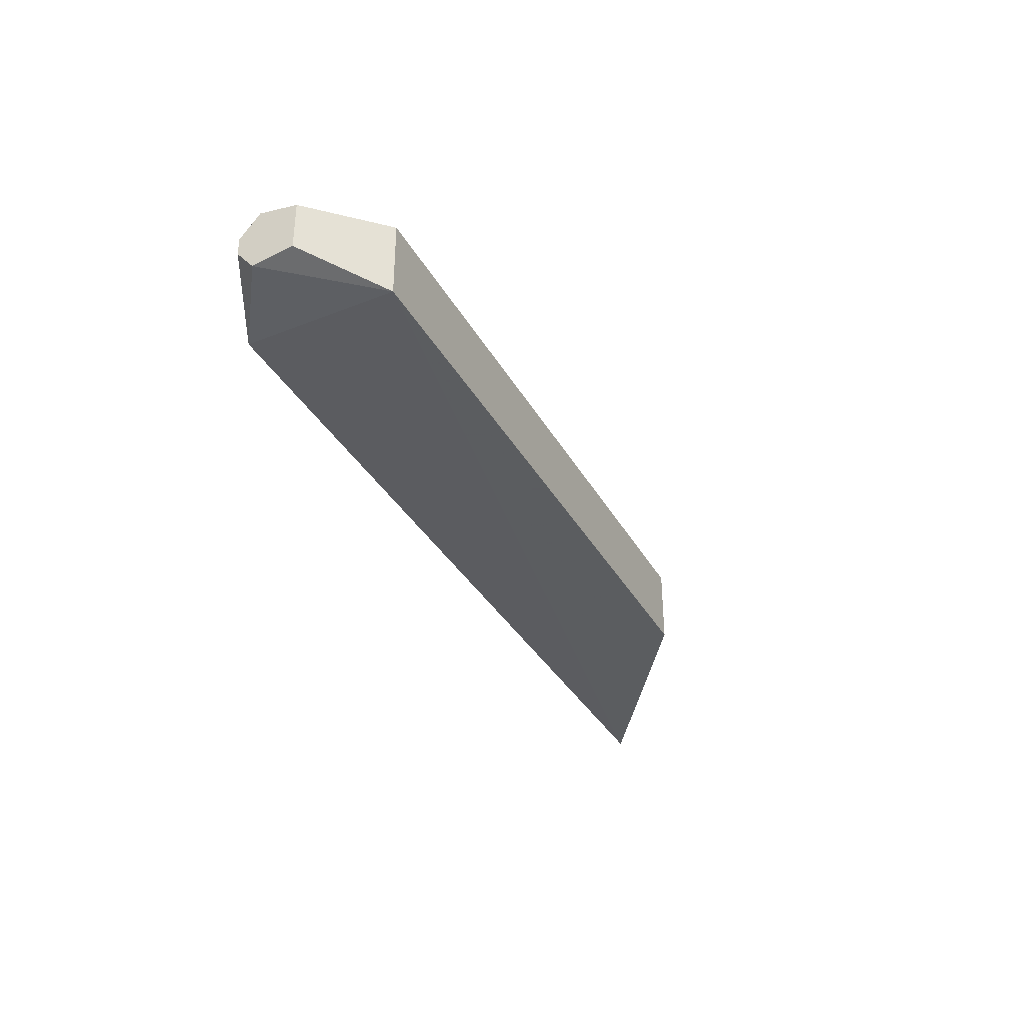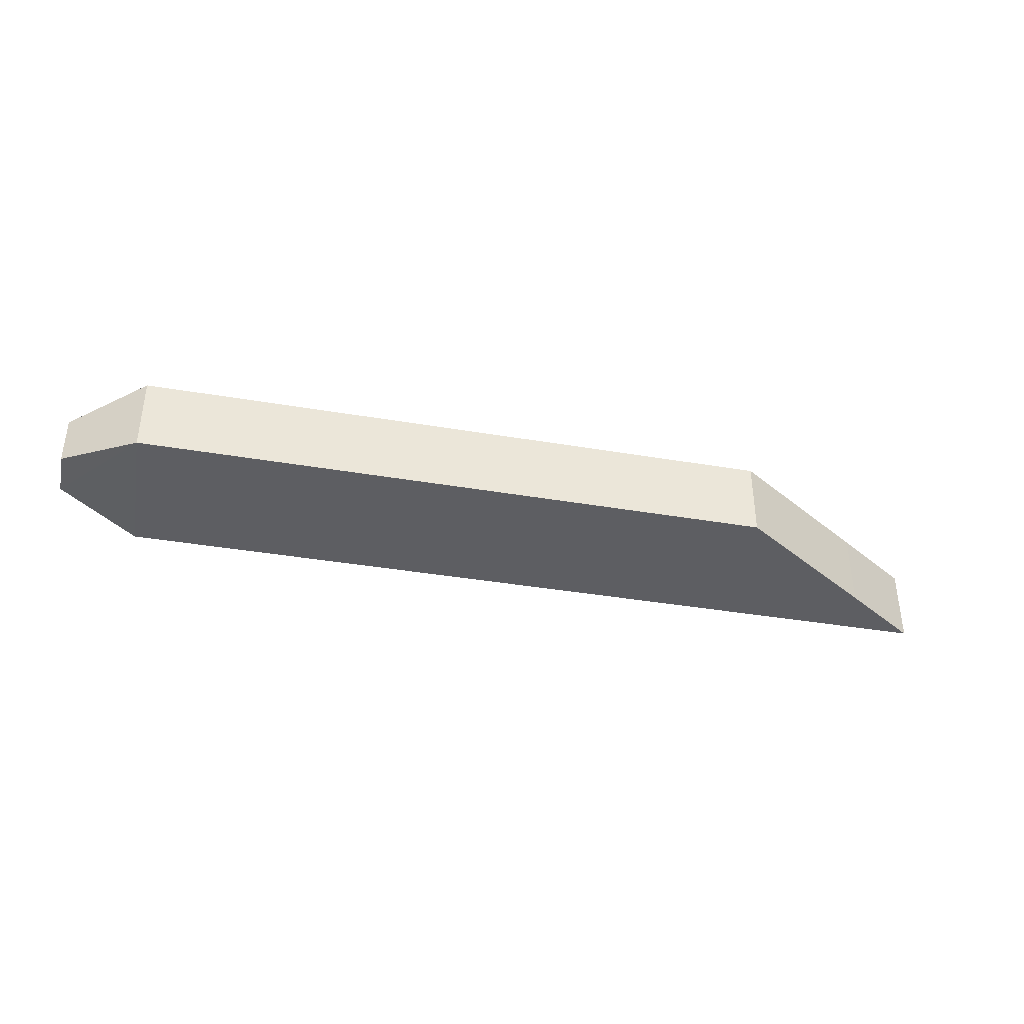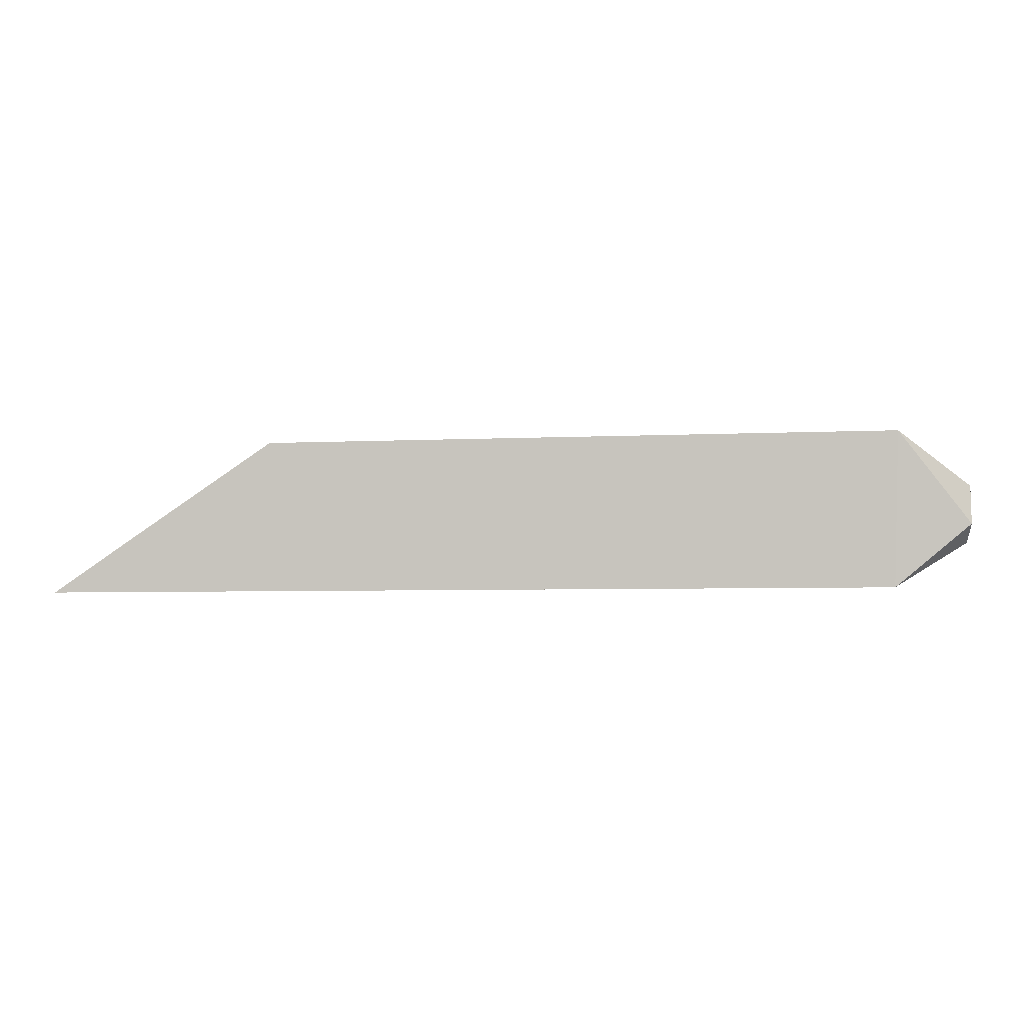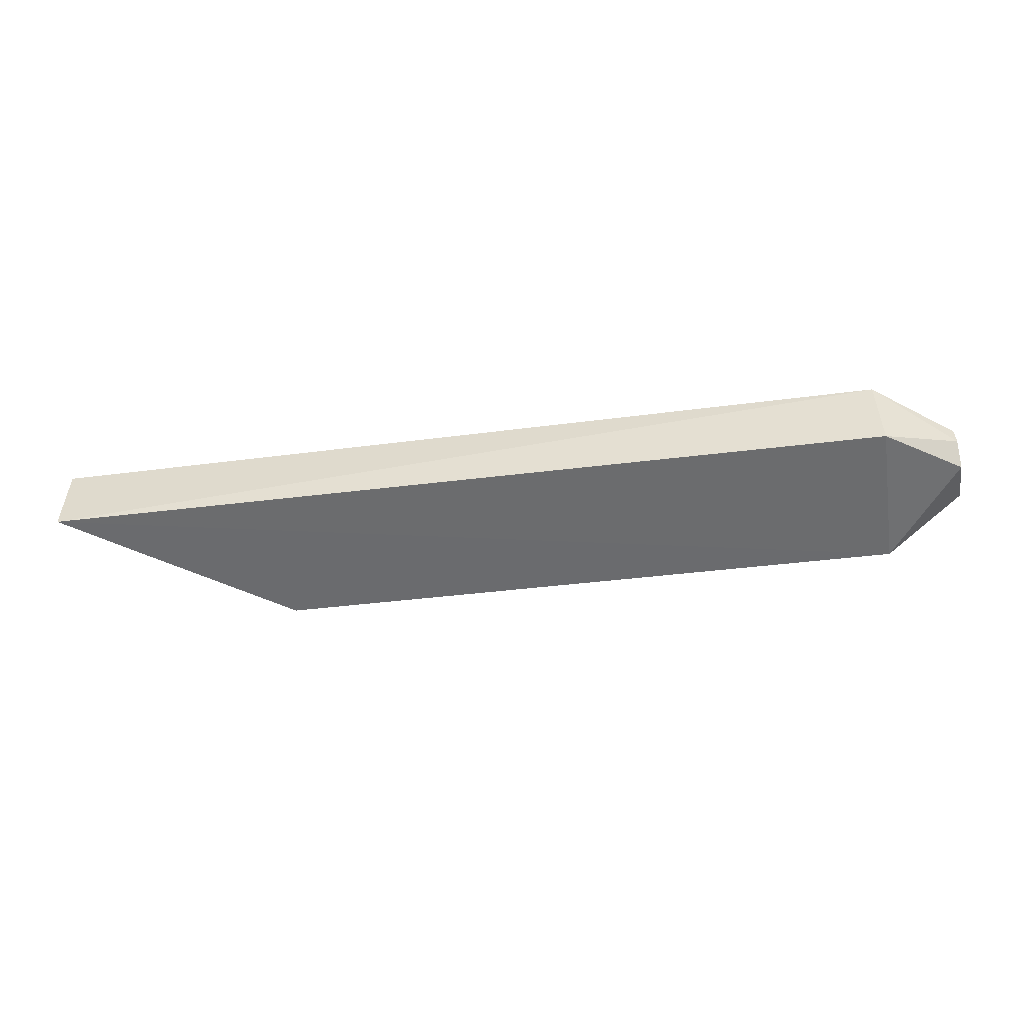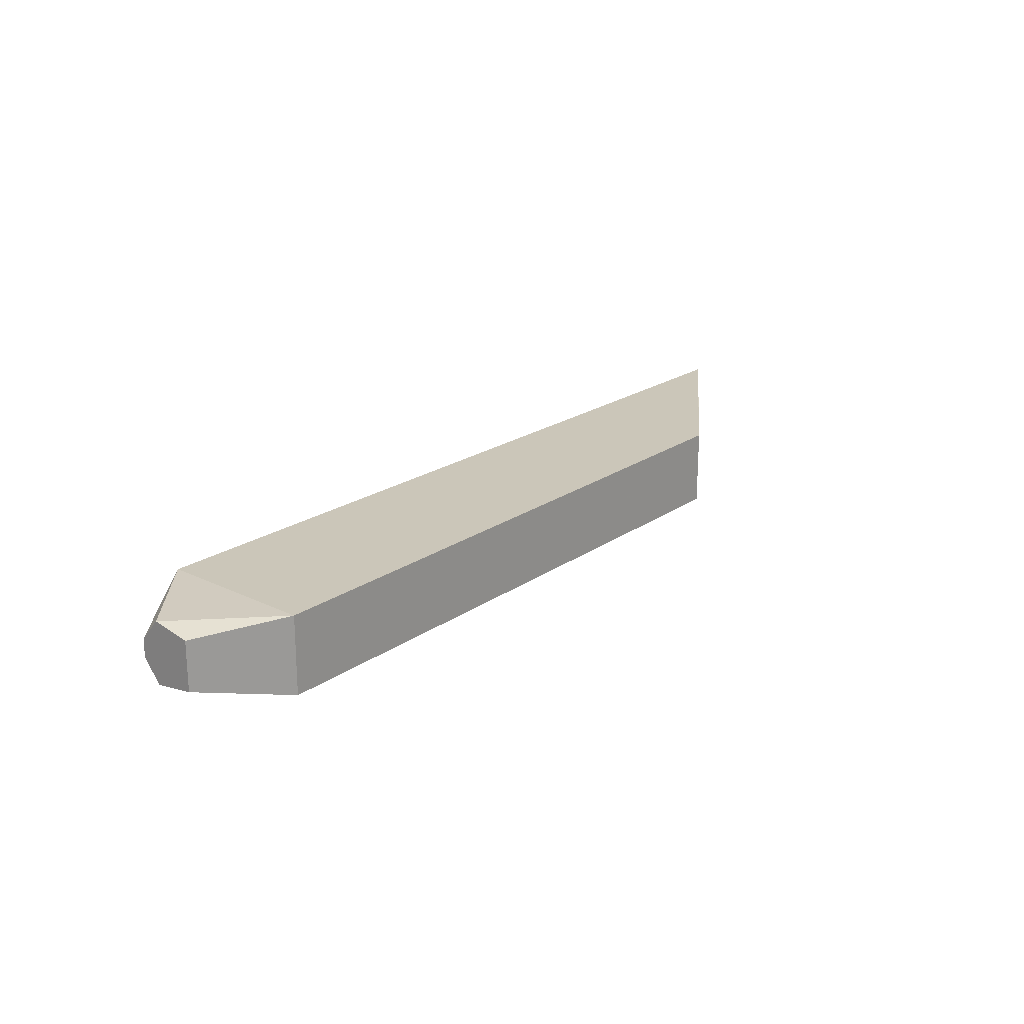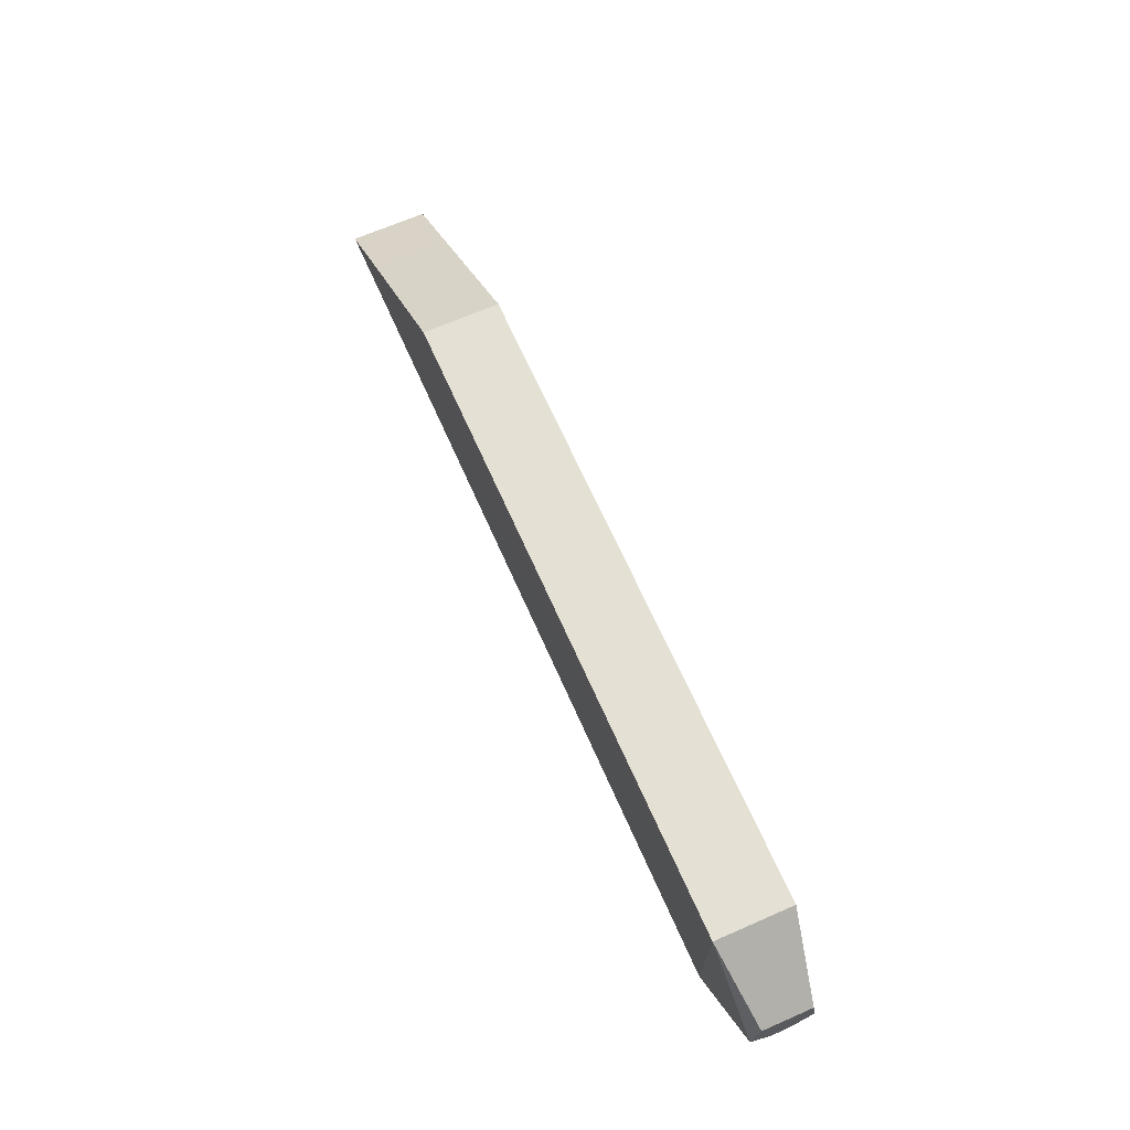
<metadata>
{"format":"obj","ext":"obj","renderer":"f3d","projection":"perspective","resolution":1024,"background":"white","views":[{"elev":-35.3,"azim":-63.1,"up":"+Y"},{"elev":-39.0,"azim":-11.0,"up":"+Y"},{"elev":-0.1,"azim":-178.4,"up":"+Z"},{"elev":-53.5,"azim":-171.9,"up":"+Y"},{"elev":20.9,"azim":-49.9,"up":"+Y"},{"elev":66.9,"azim":-113.7,"up":"+Z"}]}
</metadata>
<code>
v 0.1264 -0.01218 0.4456
v 0.1265 0.01218 0.4456
v 0.05715 0.01213 0.4937
v -0.1433 0.0121 0.4975
v -0.1424 0.012 0.4476
v 0.05715 -0.01213 0.4937
v 0.1021 0.01213 0.4626
v -0.1428 -0.01204 0.4498
v 0.1021 -0.01213 0.4626
v -0.1433 -0.0121 0.4975
v -0.1671 0.002827 0.4616
v -0.1671 0.009922 0.4678
v -0.1671 -0.002827 0.4616
v -0.1671 -0.007724 0.4799
v -0.1671 0.007724 0.4799
v -0.1671 -0.009626 0.4671
f 3 2 4
f 5 2 1
f 5 4 2
f 7 1 2
f 7 2 3
f 7 3 6
f 8 5 1
f 9 7 6
f 9 6 1
f 9 1 7
f 10 8 1
f 10 1 6
f 10 6 3
f 10 3 4
f 12 4 5
f 12 5 11
f 13 11 5
f 13 5 8
f 14 10 4
f 14 11 13
f 15 14 4
f 15 4 12
f 15 12 11
f 15 11 14
f 16 14 13
f 16 13 8
f 16 8 10
f 16 10 14

</code>
